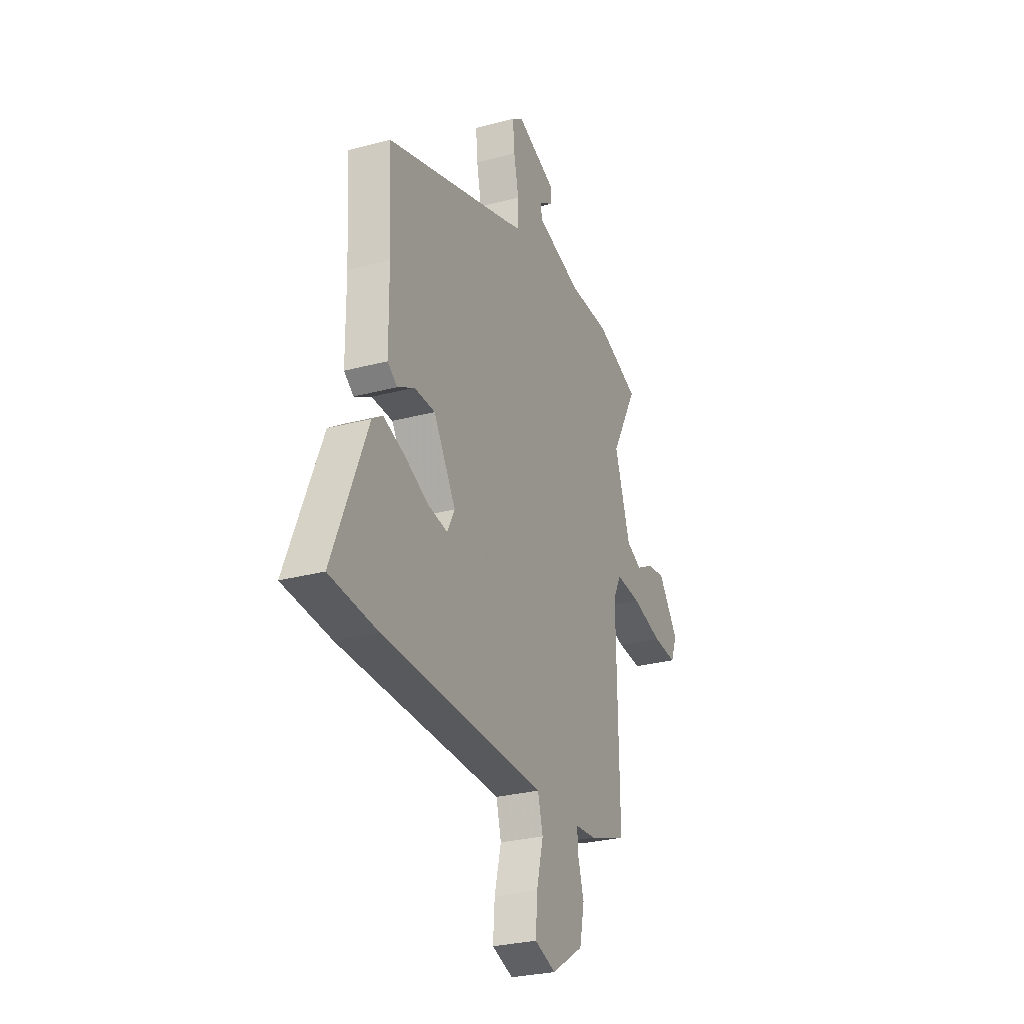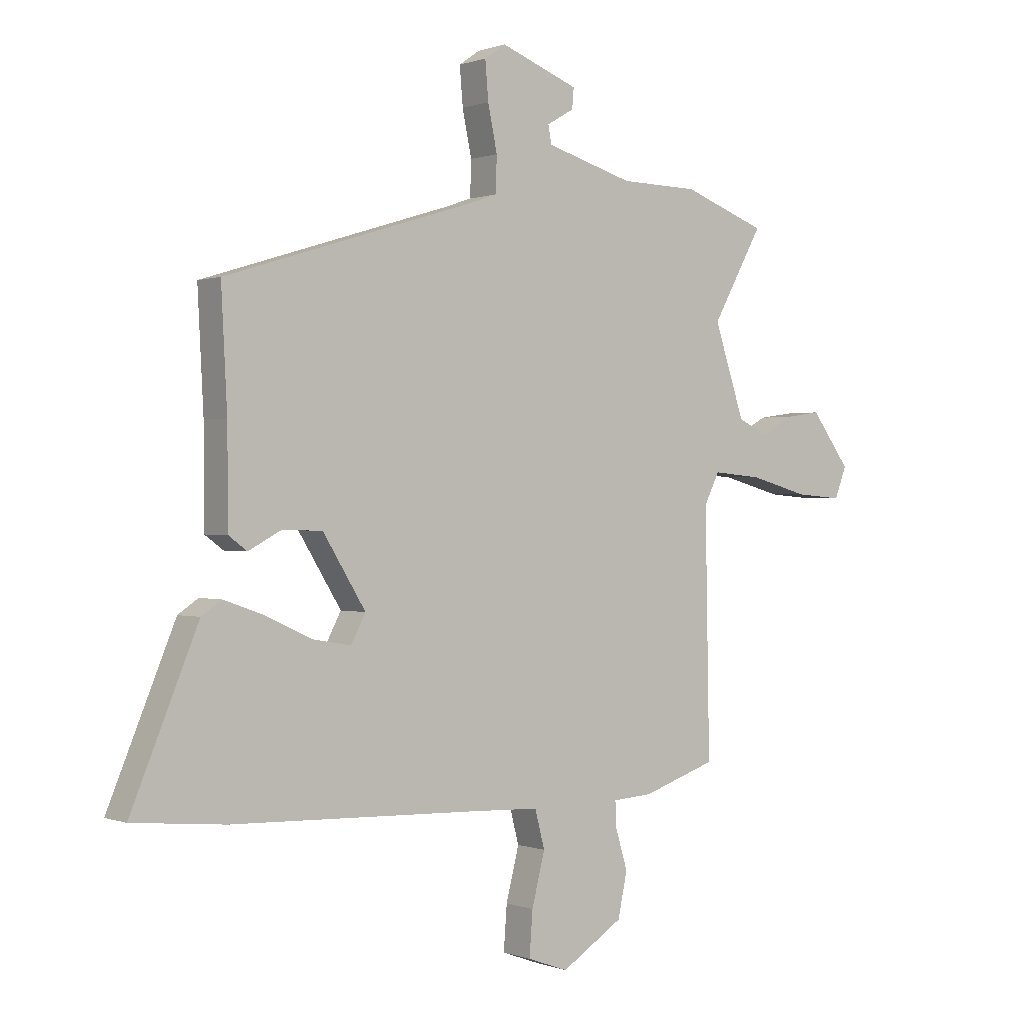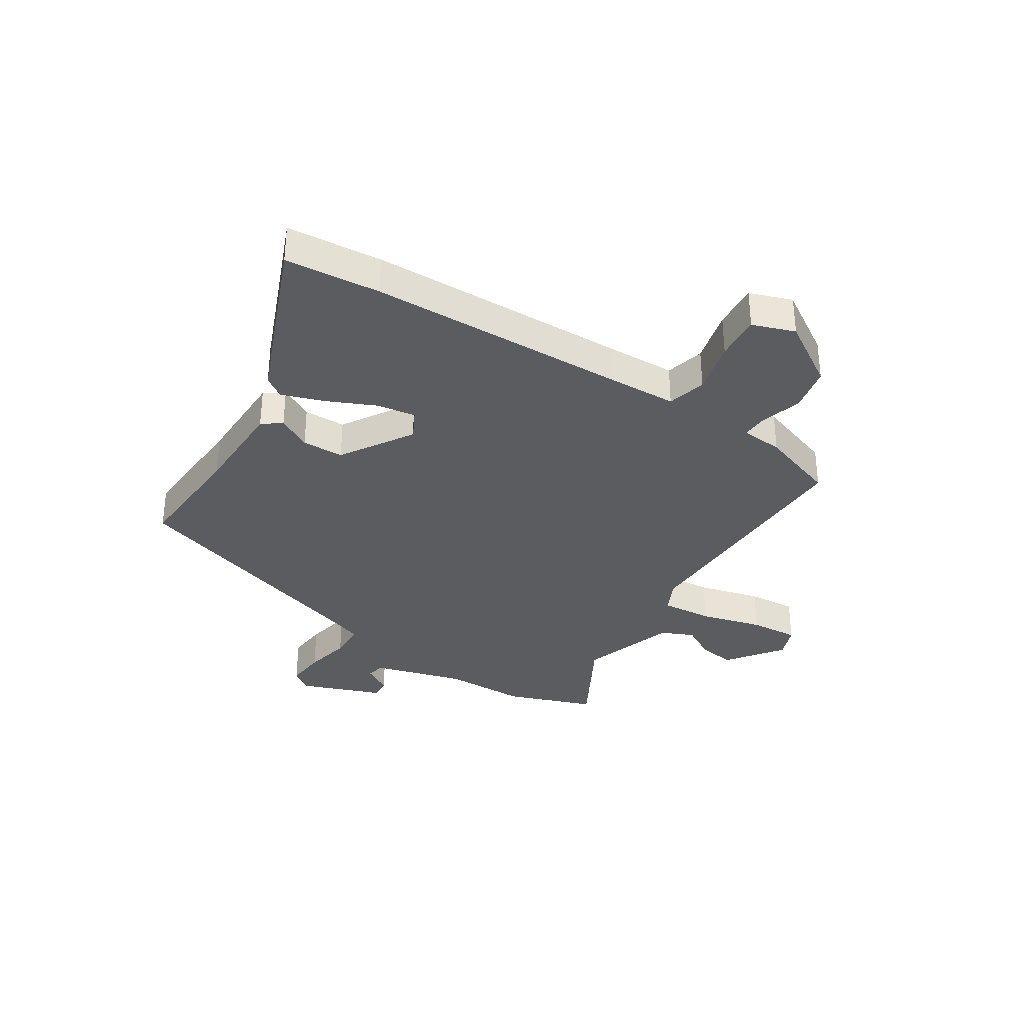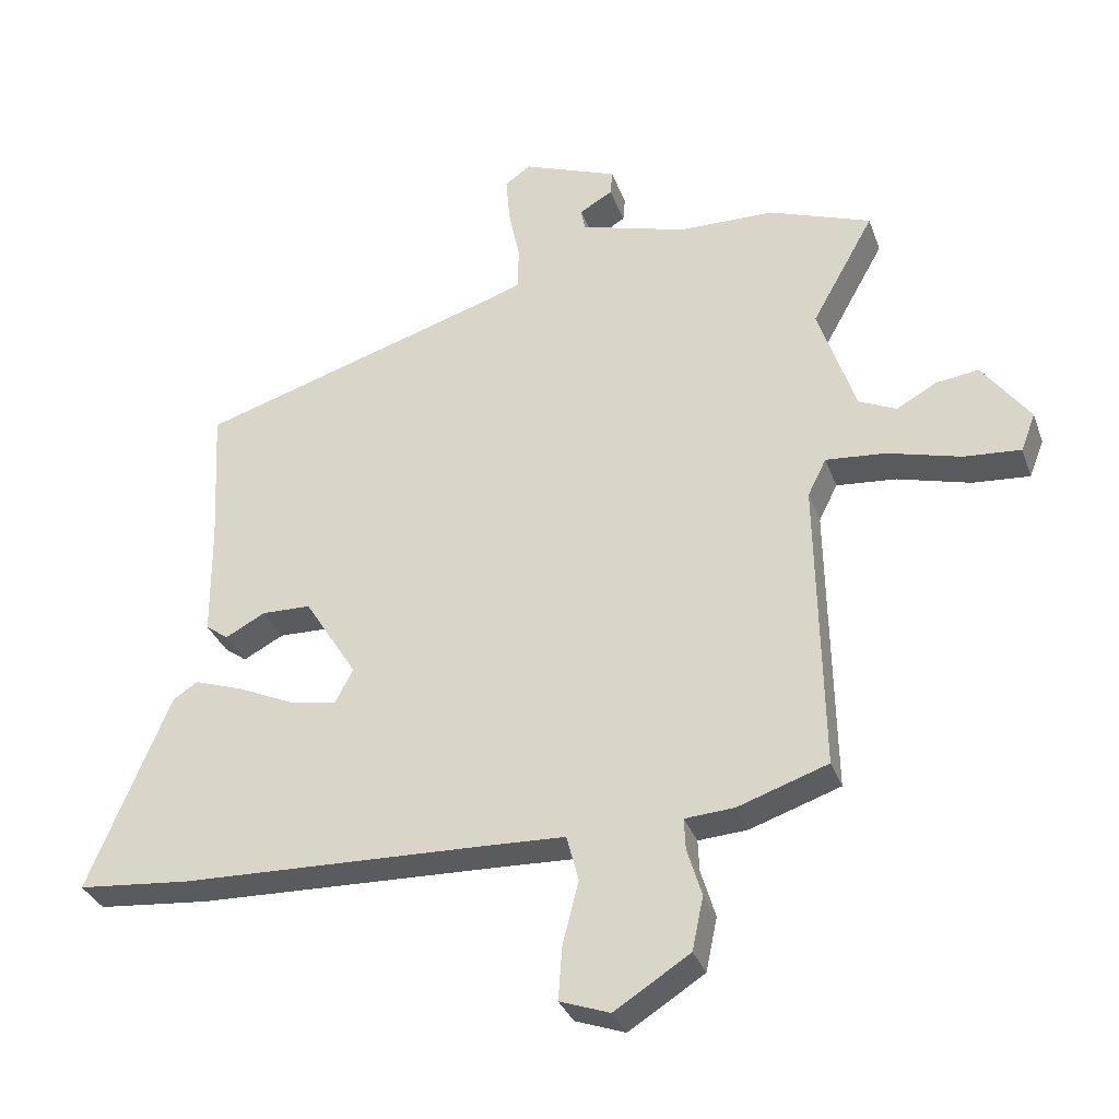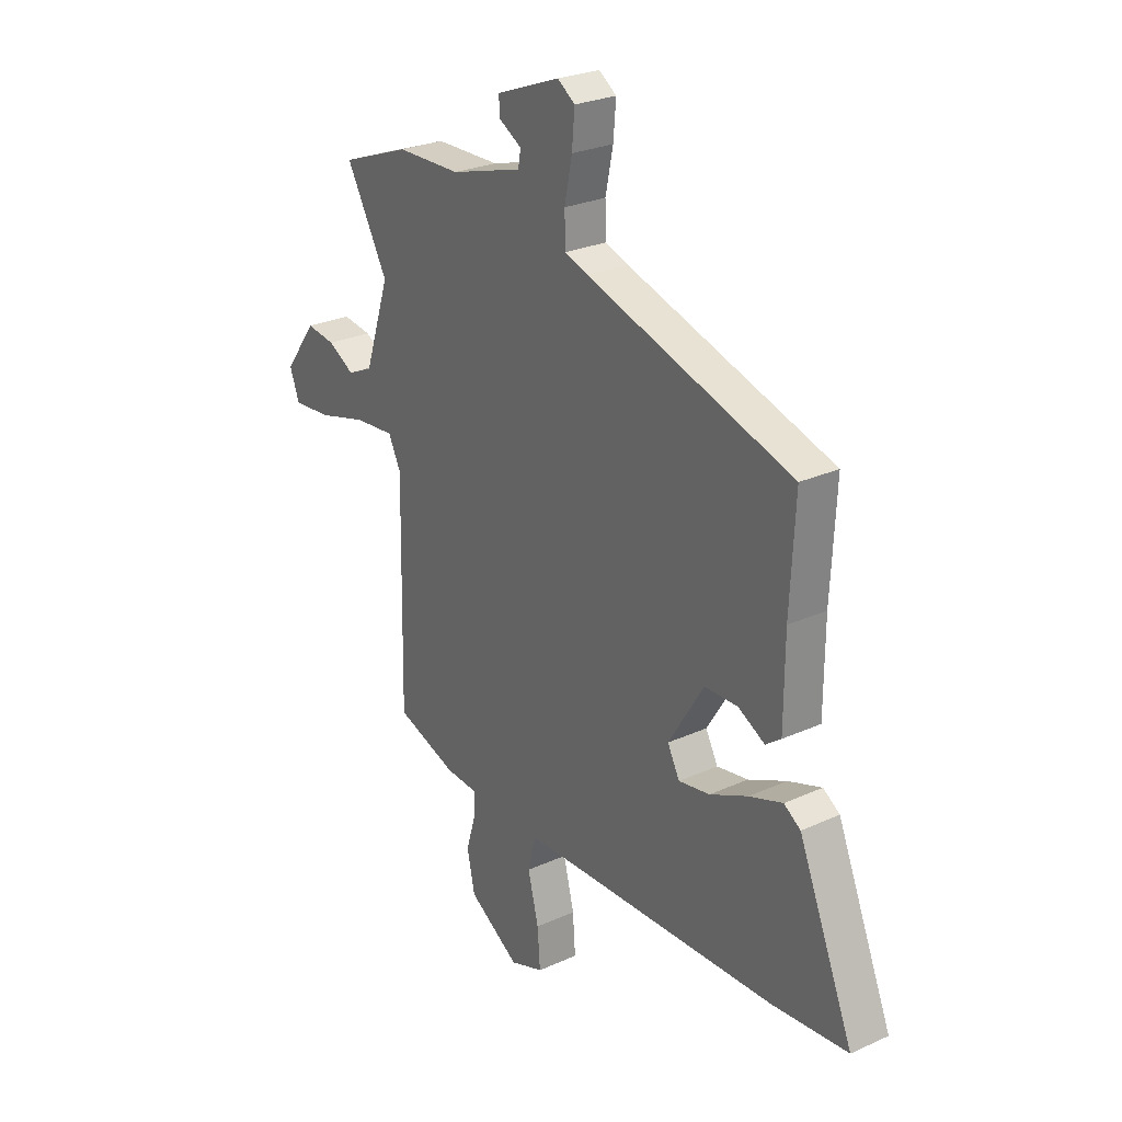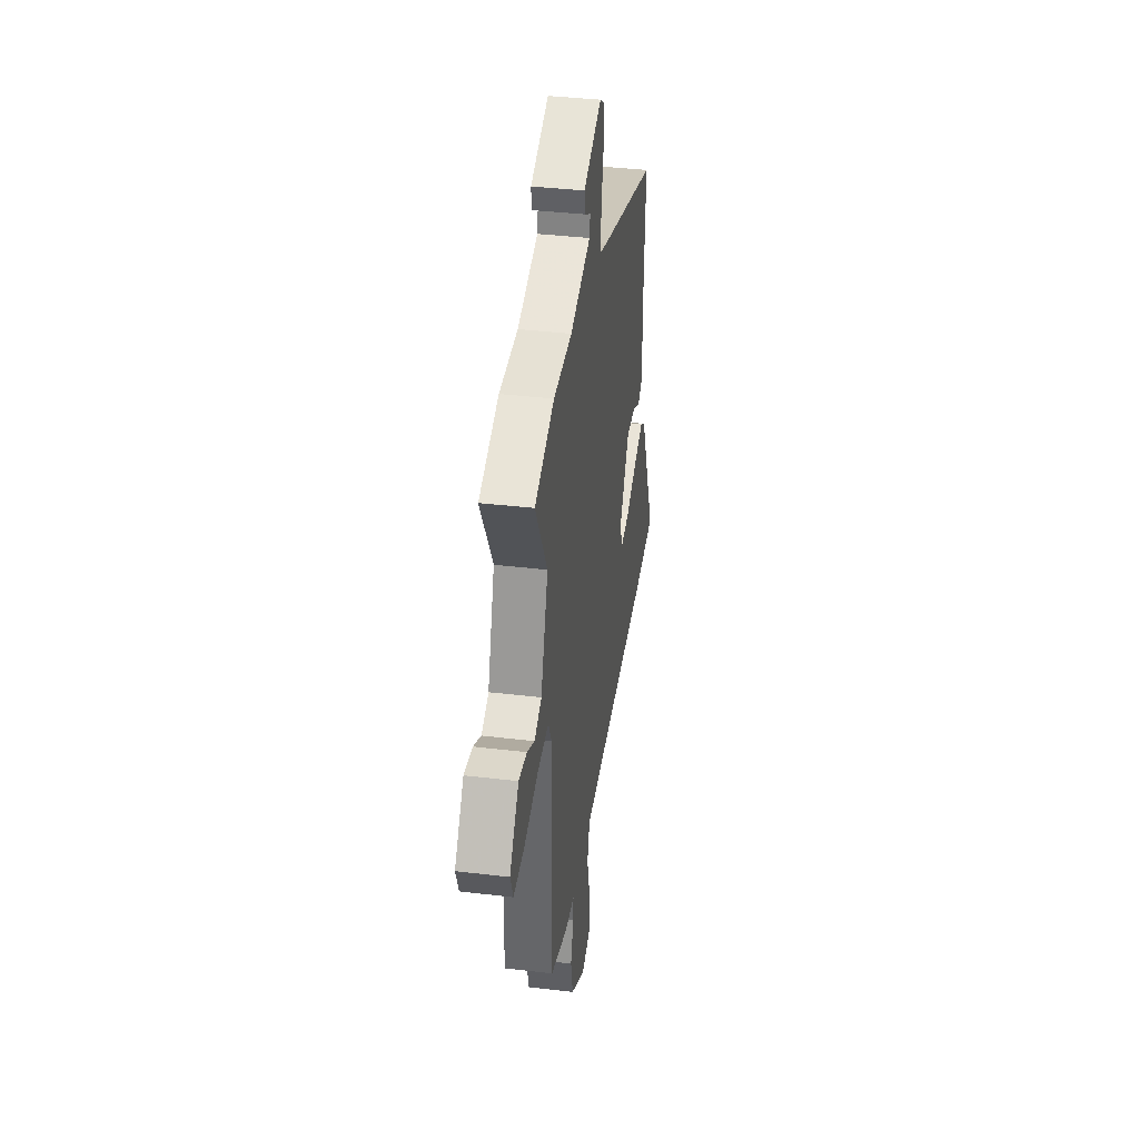
<metadata>
{"format":"obj","ext":"obj","renderer":"f3d","projection":"perspective","resolution":1024,"background":"white","views":[{"elev":-27.7,"azim":112.3,"up":"+Z"},{"elev":0.3,"azim":142.8,"up":"+Z"},{"elev":-34.5,"azim":147.2,"up":"+Y"},{"elev":-32.8,"azim":-161.8,"up":"+Z"},{"elev":26.3,"azim":54.4,"up":"+Z"},{"elev":38.0,"azim":-81.4,"up":"+Z"}]}
</metadata>
<code>
v 0.475 0.07 0.315
v 0.464 0.07 0.104
v 0.463 0.07 -0.07
v 0.429 0.07 -0.095
v 0.369 0.07 -0.063
v 0.295 0.07 -0.065
v 0.216 0.07 -0.192
v 0.243 0.07 -0.243
v 0.313 0.07 -0.231
v 0.398 0.07 -0.192
v 0.473 0.07 -0.166
v 0.51 0.07 -0.191
v 0.633 0.07 -0.487
v 0.464 0.07 -0.503
v 0.004 0.07 -0.518
v -0.118 0.07 -0.523
v -0.136 0.07 -0.592
v -0.112 0.07 -0.687
v -0.106 0.07 -0.768
v -0.181 0.07 -0.795
v -0.295 0.07 -0.723
v -0.312 0.07 -0.642
v -0.29 0.07 -0.569
v -0.288 0.07 -0.522
v -0.362 0.07 -0.517
v -0.498 0.07 -0.471
v -0.49 0.07 -0.026
v -0.518 0.07 0.03
v -0.608 0.07 0.022
v -0.718 0.07 -0.008
v -0.804 0.07 -0.015
v -0.826 0.07 0.042
v -0.754 0.07 0.139
v -0.689 0.07 0.13
v -0.63 0.07 0.097
v -0.573 0.07 0.123
v -0.517 0.07 0.291
v -0.611 0.07 0.459
v -0.457 0.07 0.516
v -0.312 0.07 0.519
v -0.151 0.07 0.566
v -0.145 0.07 0.599
v -0.195 0.07 0.628
v -0.198 0.07 0.665
v -0.055 0.07 0.72
v -0.016 0.07 0.693
v -0.022 0.07 0.623
v -0.039 0.07 0.541
v -0.037 0.07 0.476
v 0.015 0.07 0.458
v 0.475 0 0.315
v 0.464 0 0.104
v 0.463 0 -0.07
v 0.429 0 -0.095
v 0.369 0 -0.063
v 0.295 0 -0.065
v 0.216 0 -0.192
v 0.243 0 -0.243
v 0.313 0 -0.231
v 0.398 0 -0.192
v 0.473 0 -0.166
v 0.51 0 -0.191
v 0.633 0 -0.487
v 0.464 0 -0.503
v 0.004 0 -0.518
v -0.118 0 -0.523
v -0.136 0 -0.592
v -0.112 0 -0.687
v -0.106 0 -0.768
v -0.181 0 -0.795
v -0.295 0 -0.723
v -0.312 0 -0.642
v -0.29 0 -0.569
v -0.288 0 -0.522
v -0.362 0 -0.517
v -0.498 0 -0.471
v -0.49 0 -0.026
v -0.518 0 0.03
v -0.608 0 0.022
v -0.718 0 -0.008
v -0.804 0 -0.015
v -0.826 0 0.042
v -0.754 0 0.139
v -0.689 0 0.13
v -0.63 0 0.097
v -0.573 0 0.123
v -0.517 0 0.291
v -0.611 0 0.459
v -0.457 0 0.516
v -0.312 0 0.519
v -0.151 0 0.566
v -0.145 0 0.599
v -0.195 0 0.628
v -0.198 0 0.665
v -0.055 0 0.72
v -0.016 0 0.693
v -0.022 0 0.623
v -0.039 0 0.541
v -0.037 0 0.476
v 0.015 0 0.458
f 46 47 48
f 45 46 48
f 44 45 48
f 43 44 48
f 42 43 48
f 41 42 48 49
f 40 41 49
f 40 49 50
f 39 40 50
f 38 39 50
f 37 38 50
f 33 34 35
f 32 33 35
f 31 32 35
f 30 31 35
f 29 30 35
f 28 29 35 36
f 24 25 26 27
f 21 22 23
f 20 21 23
f 19 20 23
f 18 19 23
f 17 18 23
f 16 17 23 24
f 15 16 24 27
f 13 14 15
f 12 13 15
f 11 12 15
f 10 11 15
f 9 10 15
f 8 9 15
f 15 27 28
f 8 15 28
f 7 8 28
f 2 3 4 5
f 2 5 6
f 1 2 6
f 36 37 50
f 28 36 50
f 7 28 50
f 6 7 50
f 1 6 50
f 98 97 96
f 98 96 95
f 98 95 94
f 98 94 93
f 98 93 92
f 99 98 92 91
f 99 91 90
f 100 99 90
f 100 90 89
f 100 89 88
f 100 88 87
f 85 84 83
f 85 83 82
f 85 82 81
f 85 81 80
f 85 80 79
f 86 85 79 78
f 77 76 75 74
f 73 72 71
f 73 71 70
f 73 70 69
f 73 69 68
f 73 68 67
f 74 73 67 66
f 77 74 66 65
f 65 64 63
f 65 63 62
f 65 62 61
f 65 61 60
f 65 60 59
f 65 59 58
f 78 77 65
f 78 65 58
f 78 58 57
f 55 54 53 52
f 56 55 52
f 56 52 51
f 100 87 86
f 100 86 78
f 100 78 57
f 100 57 56
f 100 56 51
f 1 51 52 2
f 2 52 53 3
f 3 53 54 4
f 4 54 55 5
f 5 55 56 6
f 6 56 57 7
f 7 57 58 8
f 8 58 59 9
f 9 59 60 10
f 10 60 61 11
f 11 61 62 12
f 12 62 63 13
f 13 63 64 14
f 14 64 65 15
f 15 65 66 16
f 16 66 67 17
f 17 67 68 18
f 18 68 69 19
f 19 69 70 20
f 20 70 71 21
f 21 71 72 22
f 22 72 73 23
f 23 73 74 24
f 24 74 75 25
f 25 75 76 26
f 26 76 77 27
f 27 77 78 28
f 28 78 79 29
f 29 79 80 30
f 30 80 81 31
f 31 81 82 32
f 32 82 83 33
f 33 83 84 34
f 34 84 85 35
f 35 85 86 36
f 36 86 87 37
f 37 87 88 38
f 38 88 89 39
f 39 89 90 40
f 40 90 91 41
f 41 91 92 42
f 42 92 93 43
f 43 93 94 44
f 44 94 95 45
f 45 95 96 46
f 46 96 97 47
f 47 97 98 48
f 48 98 99 49
f 49 99 100 50
f 50 100 51 1

</code>
